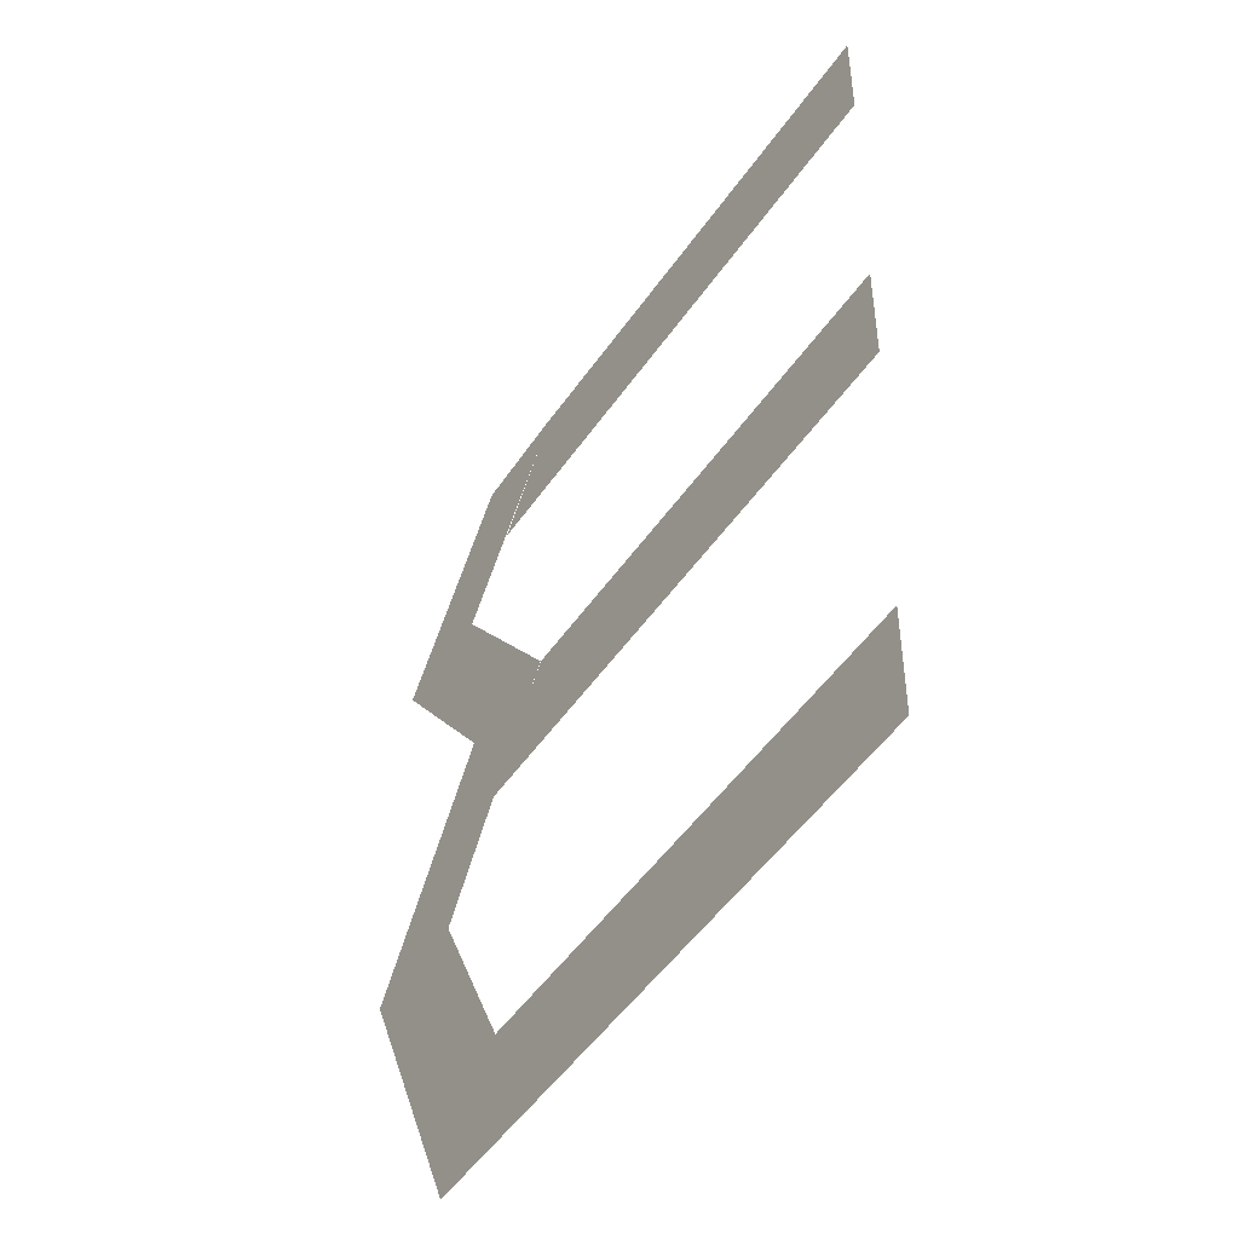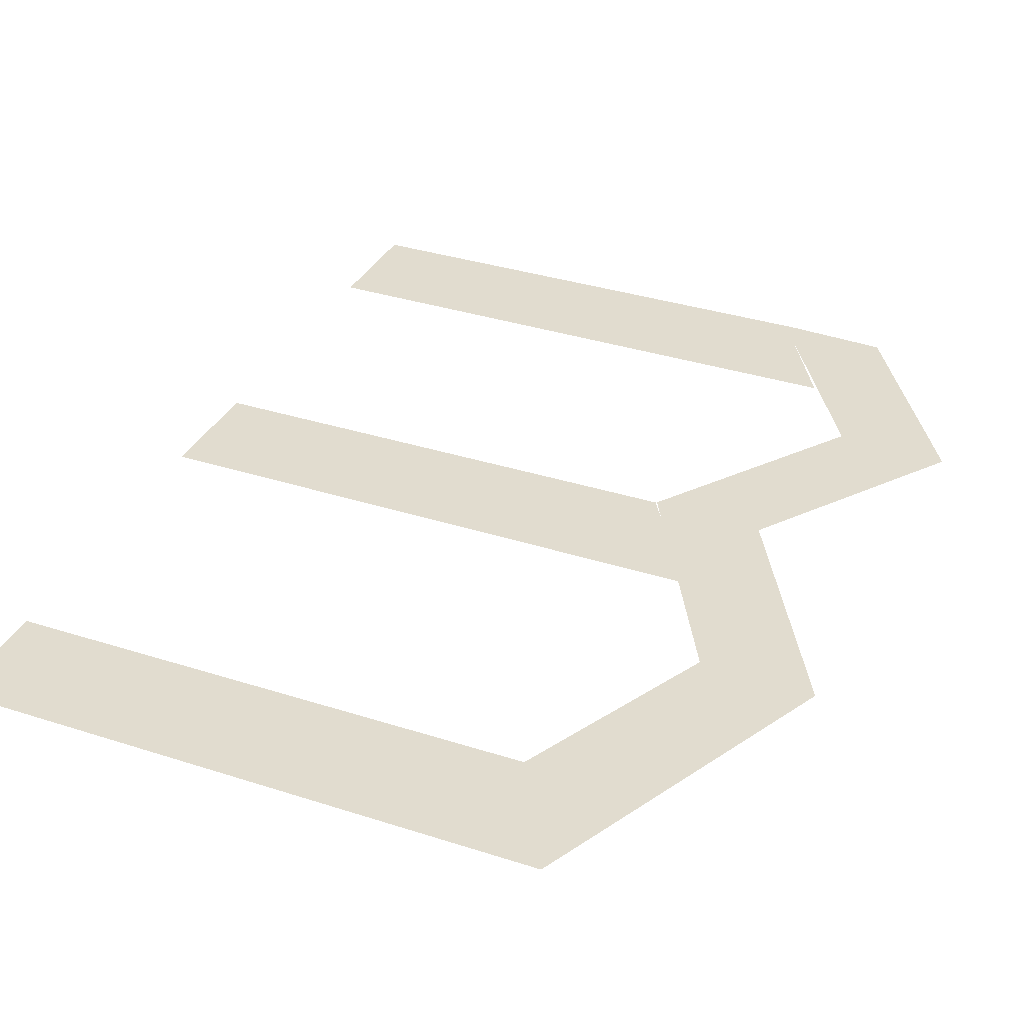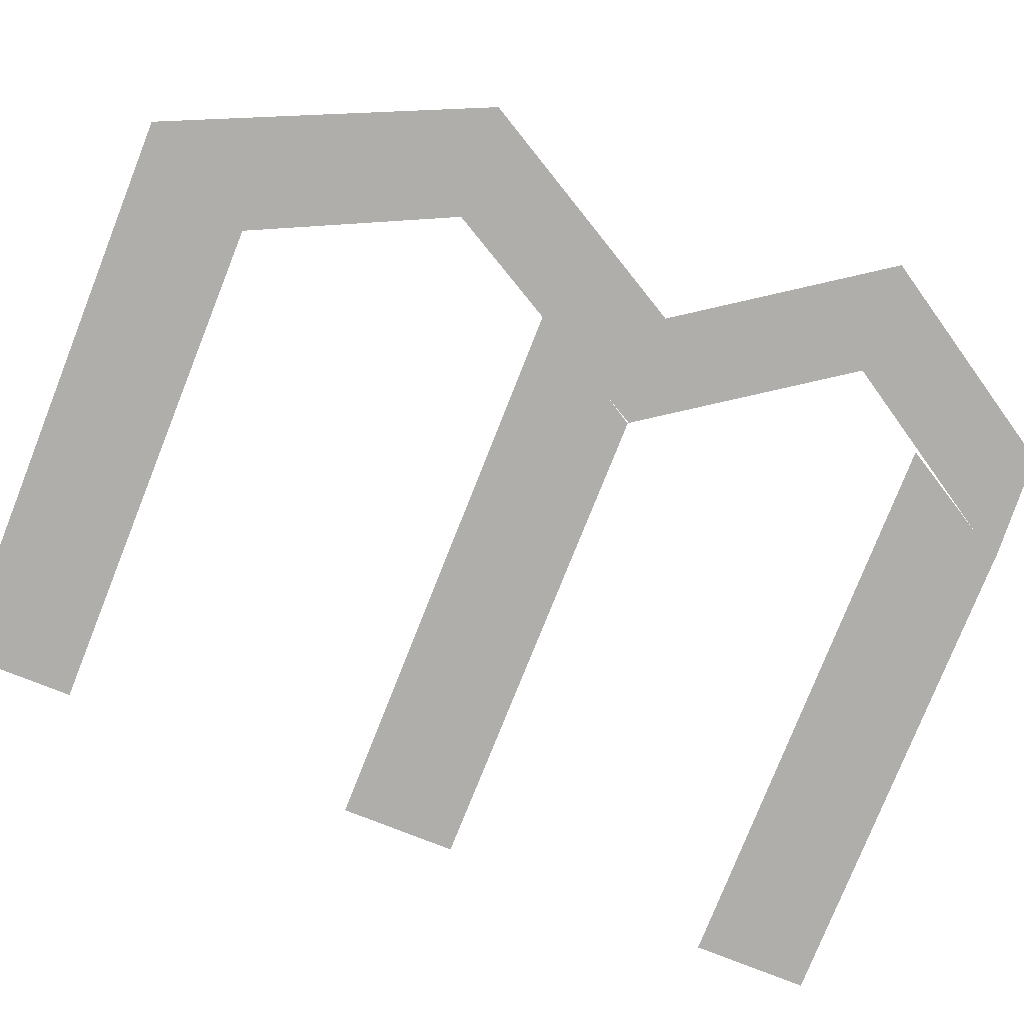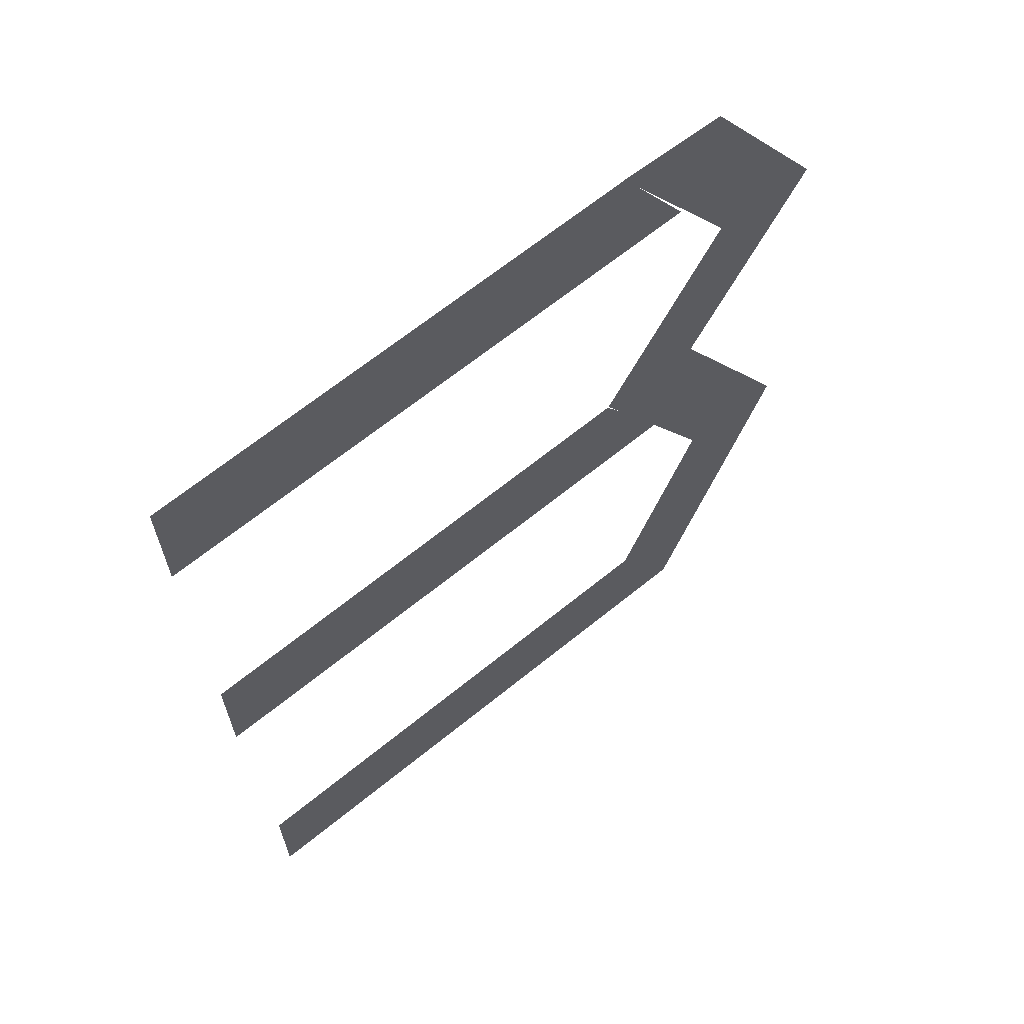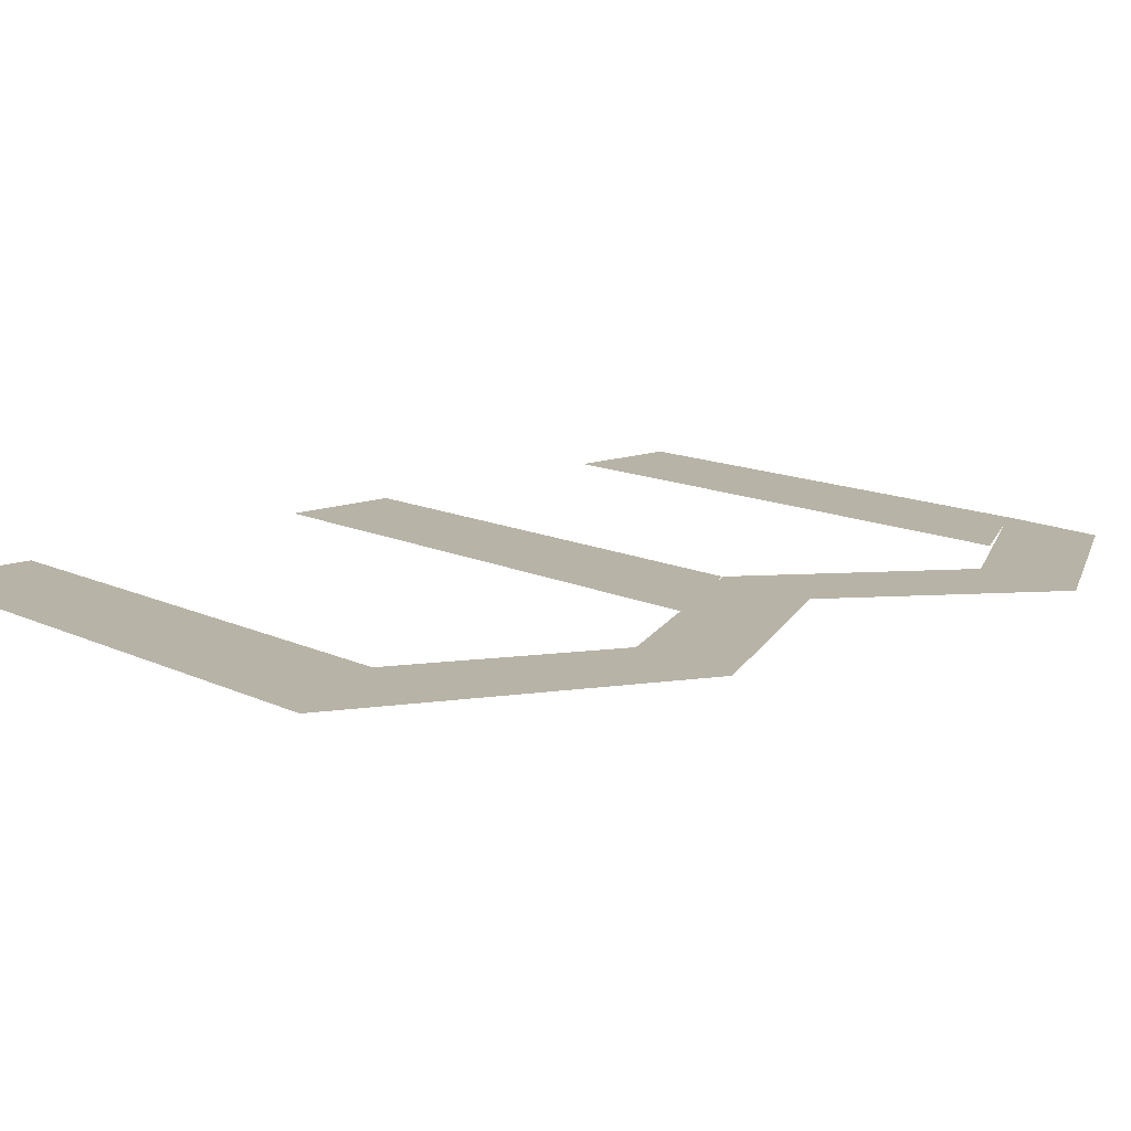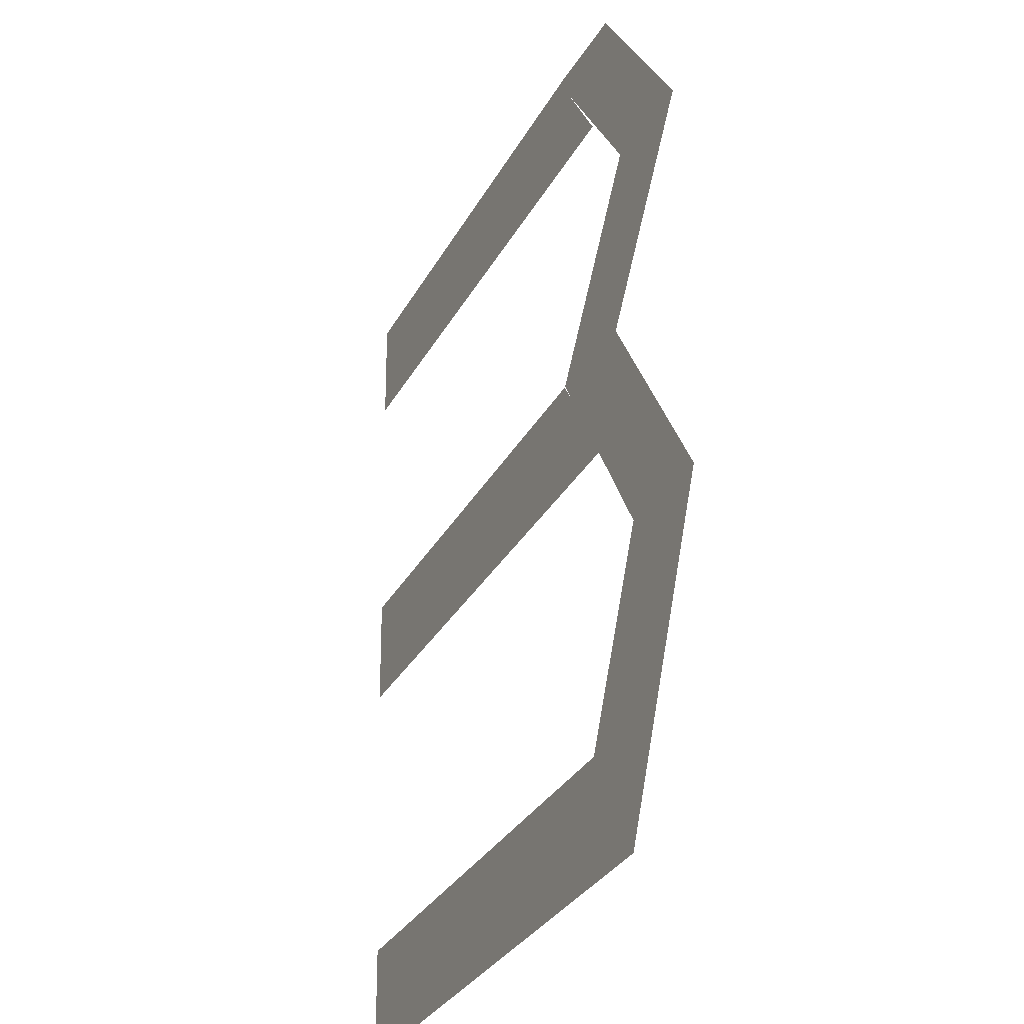
<metadata>
{"format":"obj","ext":"obj","renderer":"f3d","projection":"perspective","resolution":1024,"background":"white","views":[{"elev":-53.2,"azim":-124.0,"up":"+Y"},{"elev":34.2,"azim":24.9,"up":"+Z"},{"elev":-77.9,"azim":69.6,"up":"+Z"},{"elev":63.4,"azim":-39.3,"up":"+Y"},{"elev":12.8,"azim":49.2,"up":"+Z"},{"elev":-30.9,"azim":65.1,"up":"+Y"}]}
</metadata>
<code>
o Plane.002
v -0.8988 -0.163 -0
v 0.701 -0.1295 -0
v -0.9056 0.1732 0
v 0.4822 0.2067 0
f 1 2 4 3
o Plane.000_Plane.003
v -0.938 0.9793 -0
v 0.6936 1.013 -0
v -0.9447 1.315 0
v 0.4822 1.349 0
f 5 6 8 7
o Plane.001_Plane.004
v -0.8391 -1.378 -0
v 0.8172 -1.345 -0
v -0.8459 -1.042 0
v 0.6187 -1.008 0
v 0.8024 0.1989 -0
v 0.4855 0.209 0
v 0.7948 1.34 -0
v 0.4779 1.35 0
v 0.8703 -0.4444 0
v 1.192 -0.4513 -0
v 0.8596 0.7797 0
v 1.177 0.7696 -0
f 9 10 12 11
f 17 18 13 14
f 19 20 15 16
f 12 10 18 17
f 14 13 20 19

</code>
